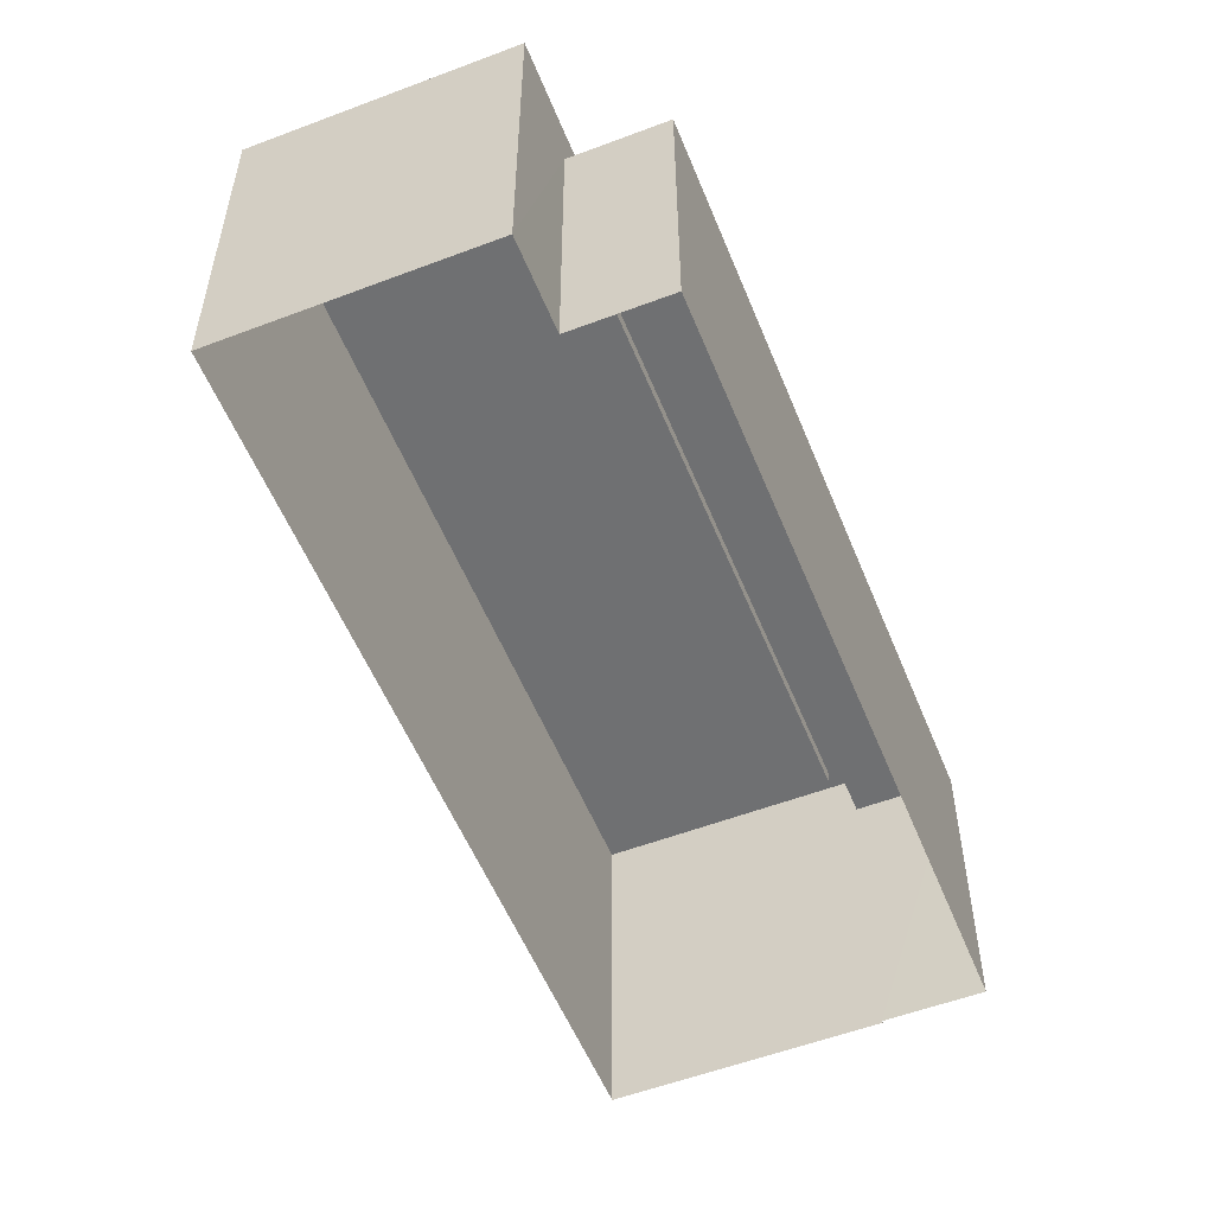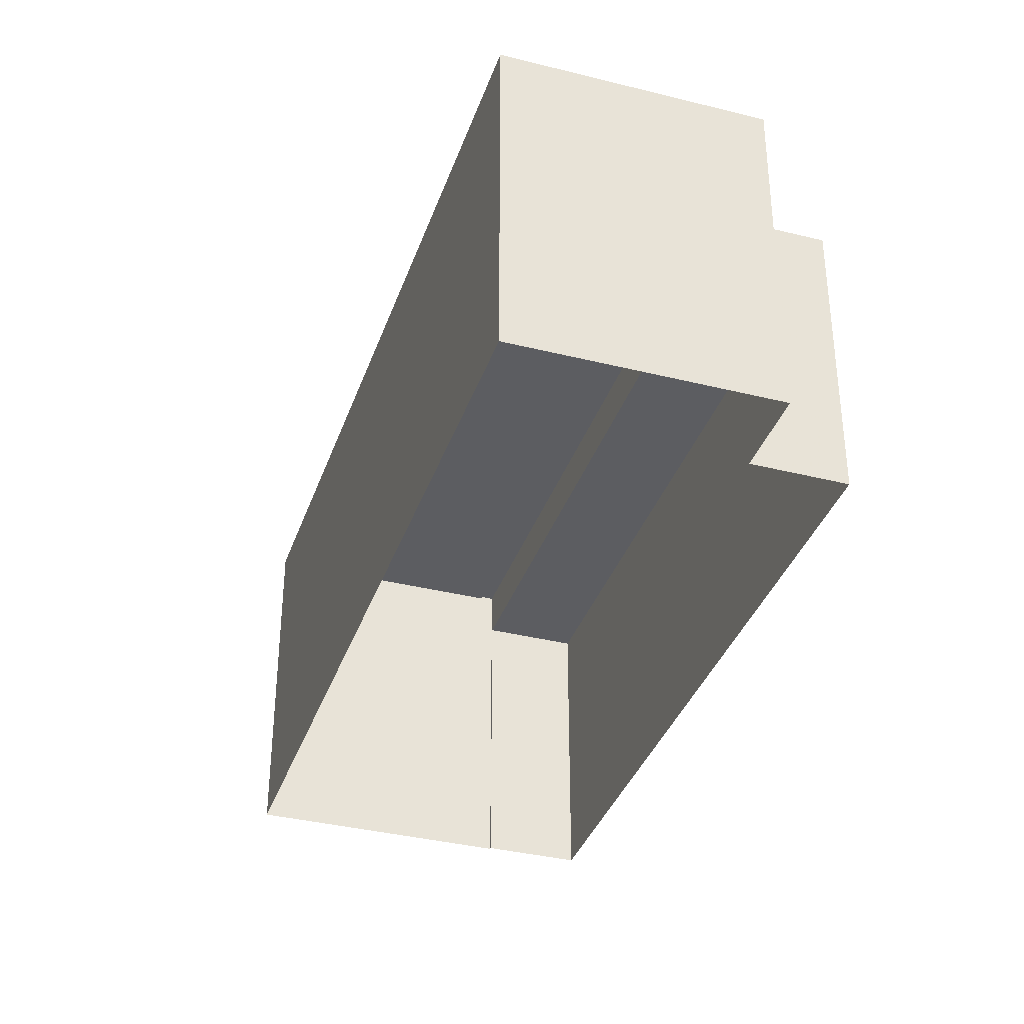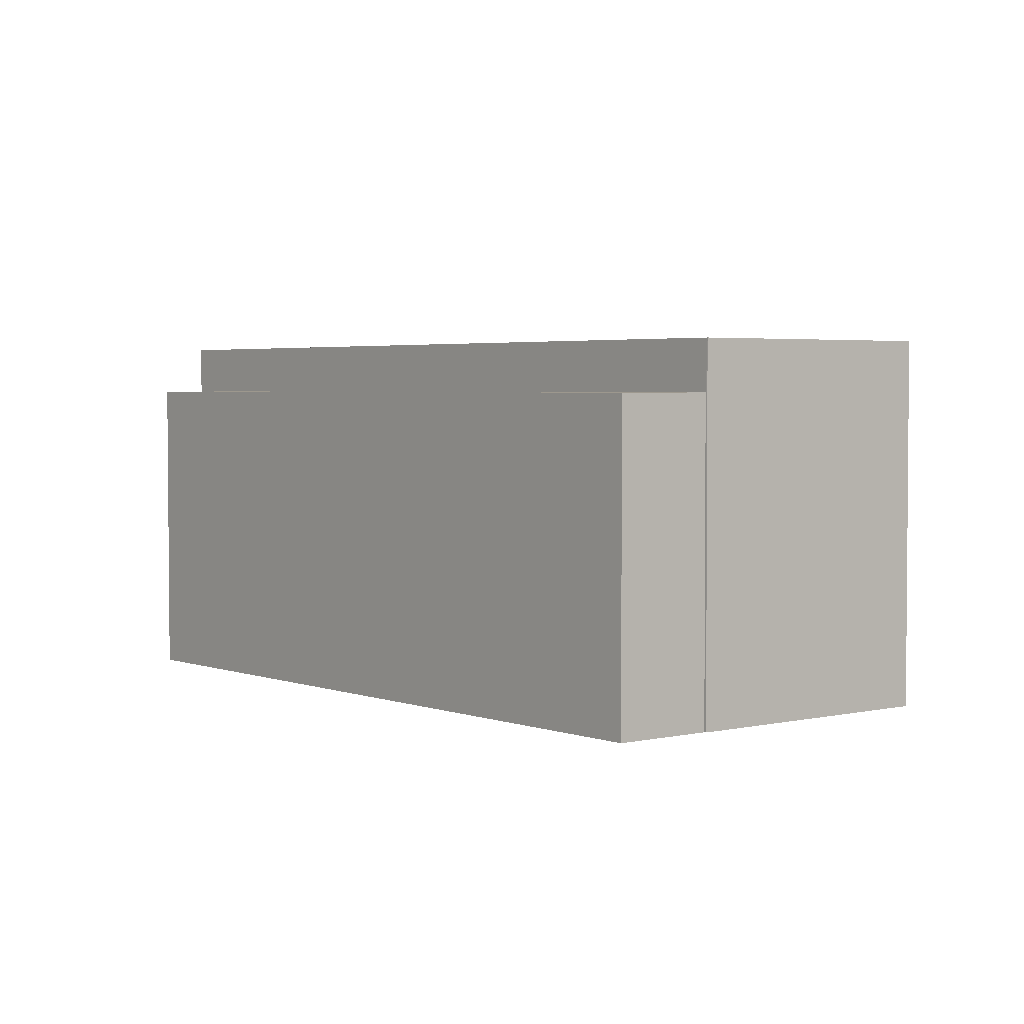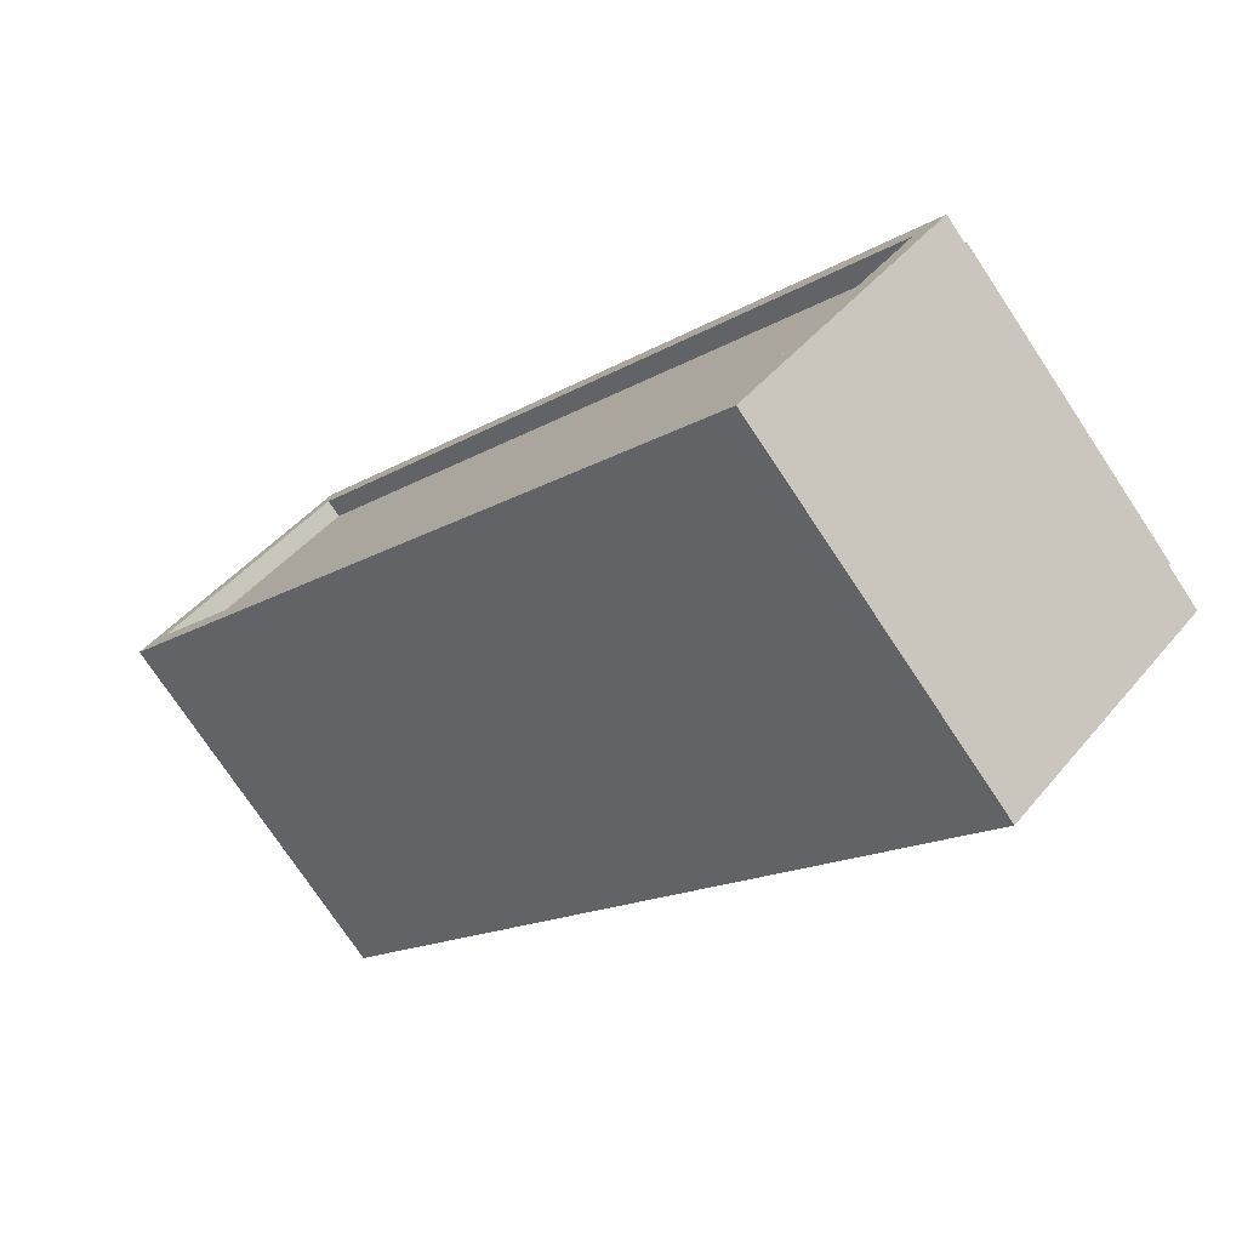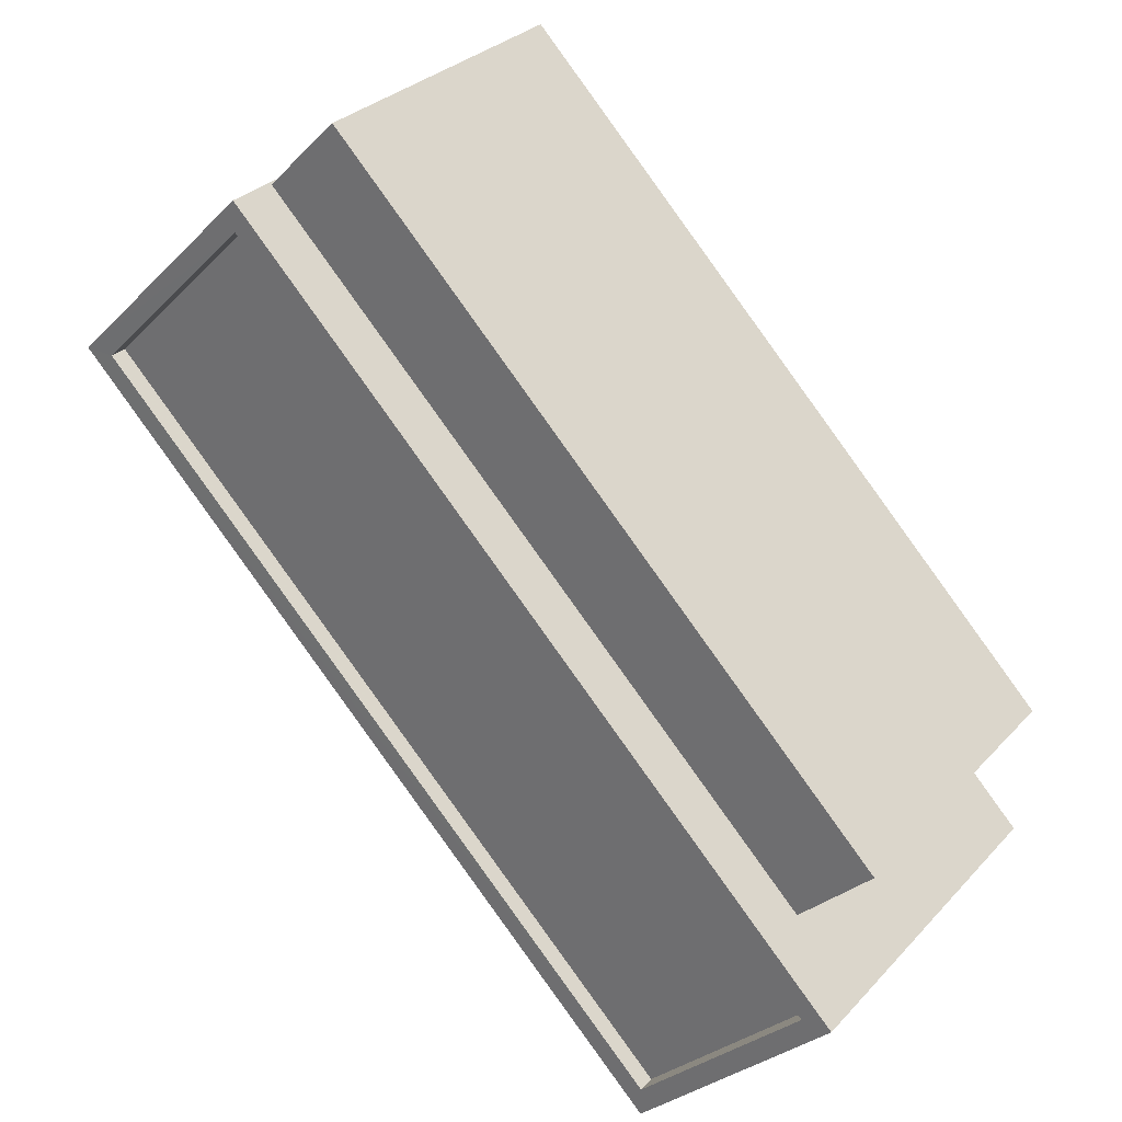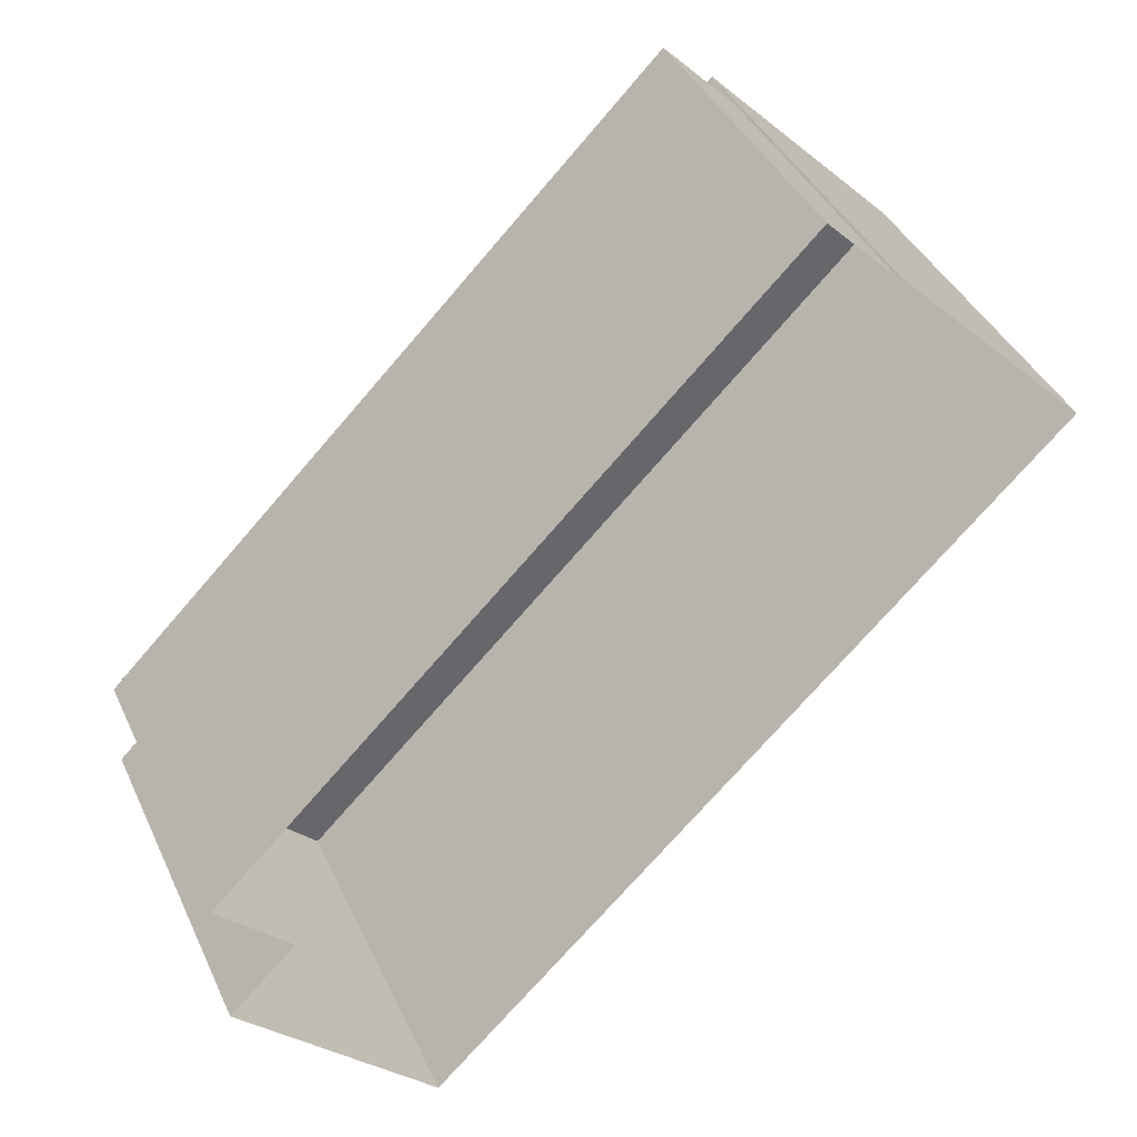
<metadata>
{"format":"obj","ext":"obj","renderer":"f3d","projection":"perspective","resolution":1024,"background":"white","views":[{"elev":-54.9,"azim":66.8,"up":"+Z"},{"elev":-36.4,"azim":26.9,"up":"+Z"},{"elev":3.2,"azim":-173.8,"up":"+Z"},{"elev":-75.3,"azim":33.6,"up":"+Y"},{"elev":30.3,"azim":34.3,"up":"+Y"},{"elev":39.7,"azim":157.0,"up":"+Y"}]}
</metadata>
<code>
v -9161 -3.668e+04 12.83
v -9162 -3.668e+04 12.83
v -9168 -3.667e+04 12.83
v -9170 -3.667e+04 12.83
v -9170 -3.667e+04 12.83
v -9172 -3.667e+04 12.83
v -9161 -3.668e+04 12.82
v -9163 -3.668e+04 12.83
v -9162 -3.668e+04 17.26
v -9161 -3.668e+04 17.26
v -9168 -3.667e+04 17.27
v -9170 -3.667e+04 17.27
v -9163 -3.668e+04 17.97
v -9172 -3.667e+04 17.98
v -9163 -3.668e+04 17.97
v -9172 -3.667e+04 17.98
v -9161 -3.668e+04 17.72
v -9172 -3.667e+04 17.73
v -9163 -3.668e+04 17.72
v -9170 -3.667e+04 17.73
v -9161 -3.668e+04 17.97
v -9161 -3.668e+04 17.97
v -9170 -3.667e+04 17.98
v -9170 -3.667e+04 17.98
f 1 2 3
f 3 2 4
f 5 4 6
f 2 7 8
f 6 2 8
f 4 2 6
f 9 10 11
f 12 9 11
f 13 14 15
f 13 16 14
f 17 18 19
f 17 20 18
f 15 21 22
f 15 22 13
f 23 14 24
f 23 22 21
f 24 14 16
f 22 23 24
f 4 11 3
f 4 12 11
f 10 1 3
f 11 10 3
f 2 1 10
f 9 2 10
f 4 5 12
f 5 23 12
f 2 9 7
f 9 23 21
f 12 23 9
f 7 9 21
f 15 6 8
f 15 14 6
f 6 23 5
f 6 14 23
f 21 8 7
f 21 15 8
f 22 17 19
f 13 22 19
f 13 19 18
f 16 13 18
f 24 18 20
f 24 16 18
f 22 20 17
f 22 24 20

</code>
